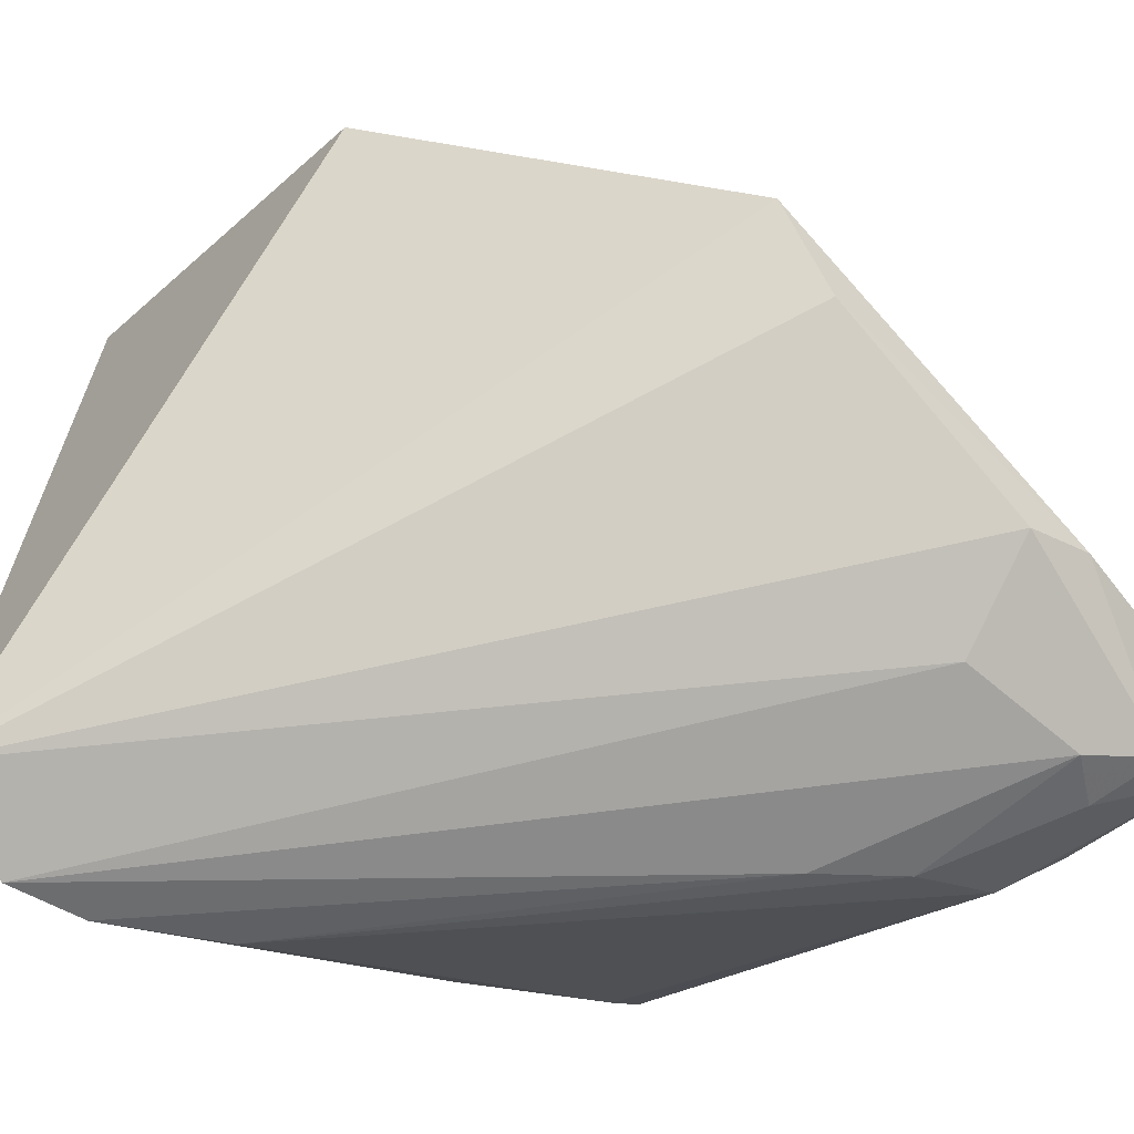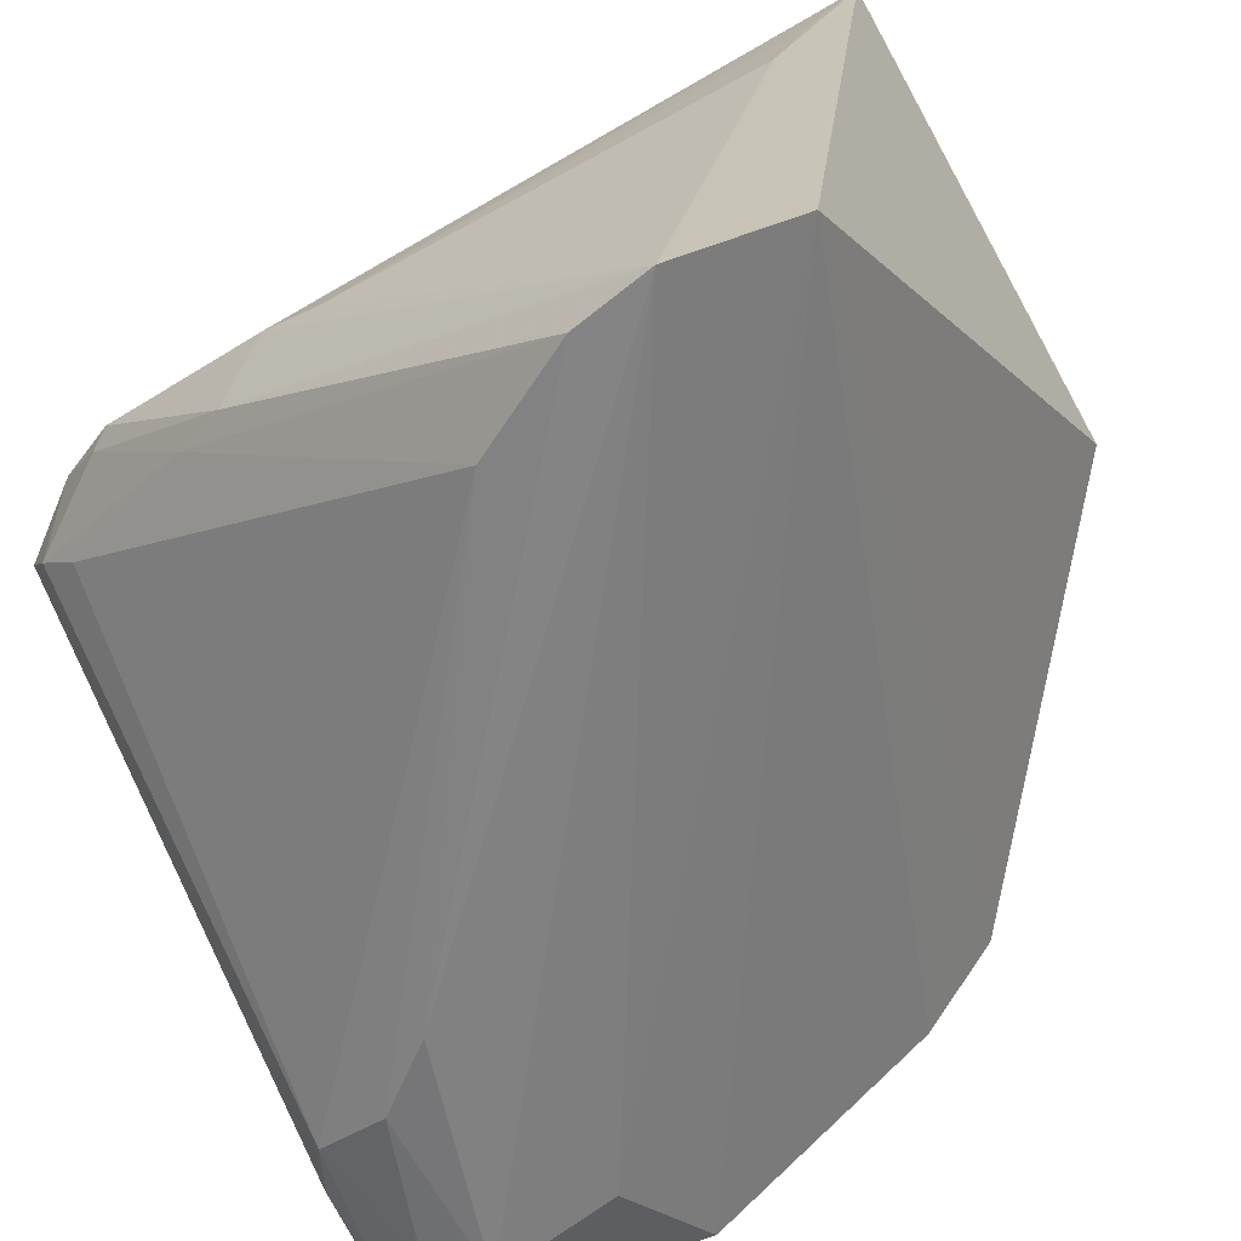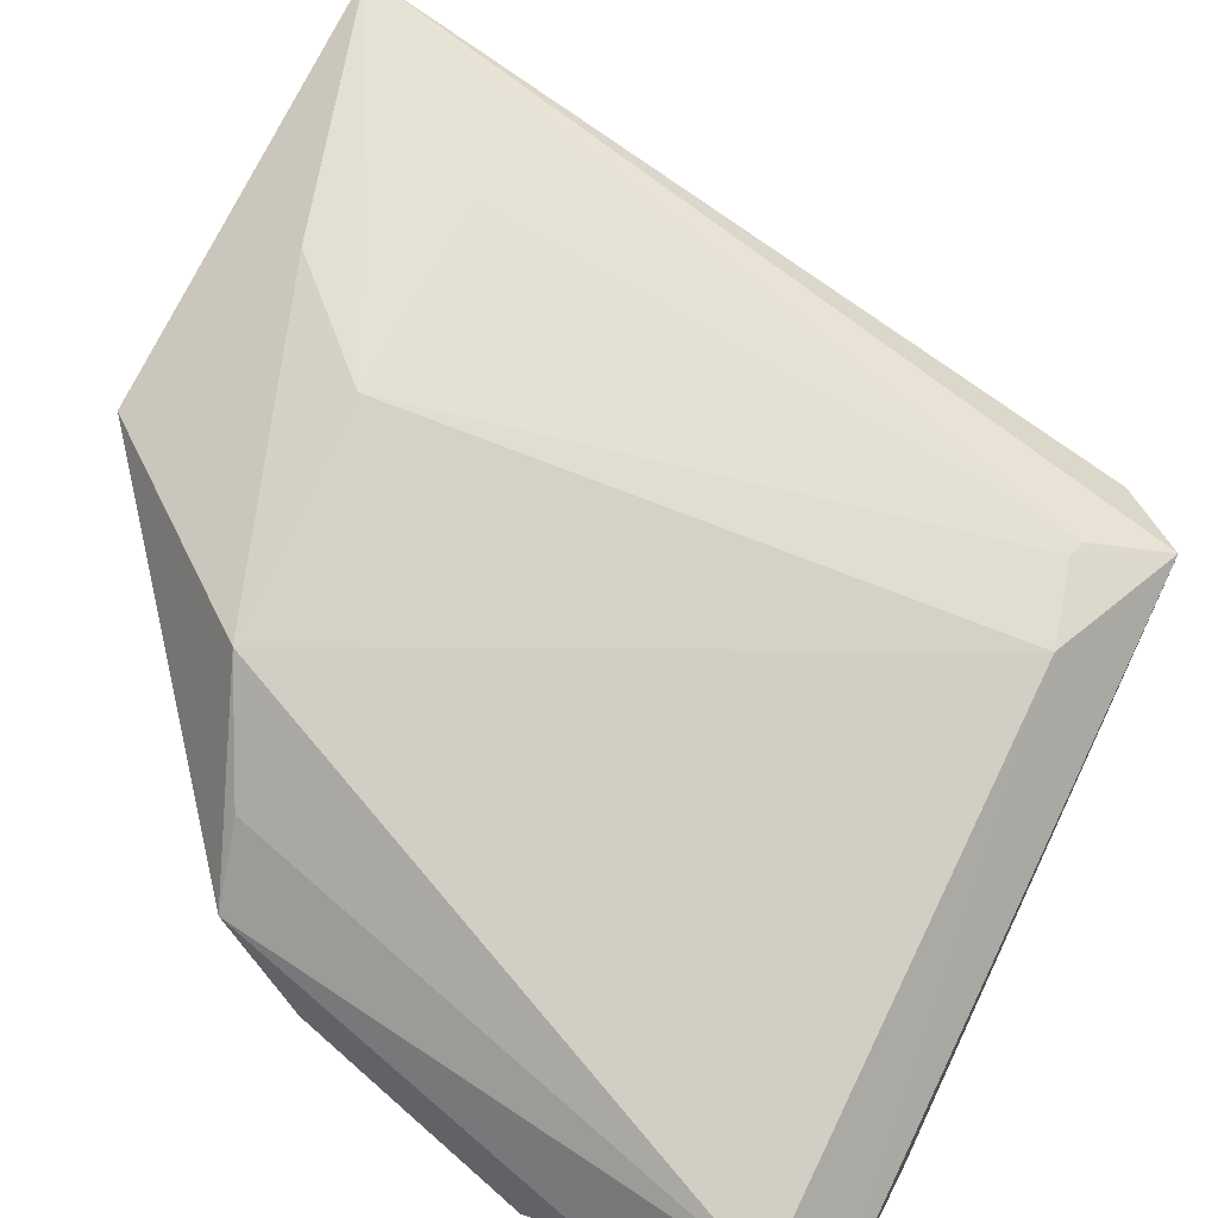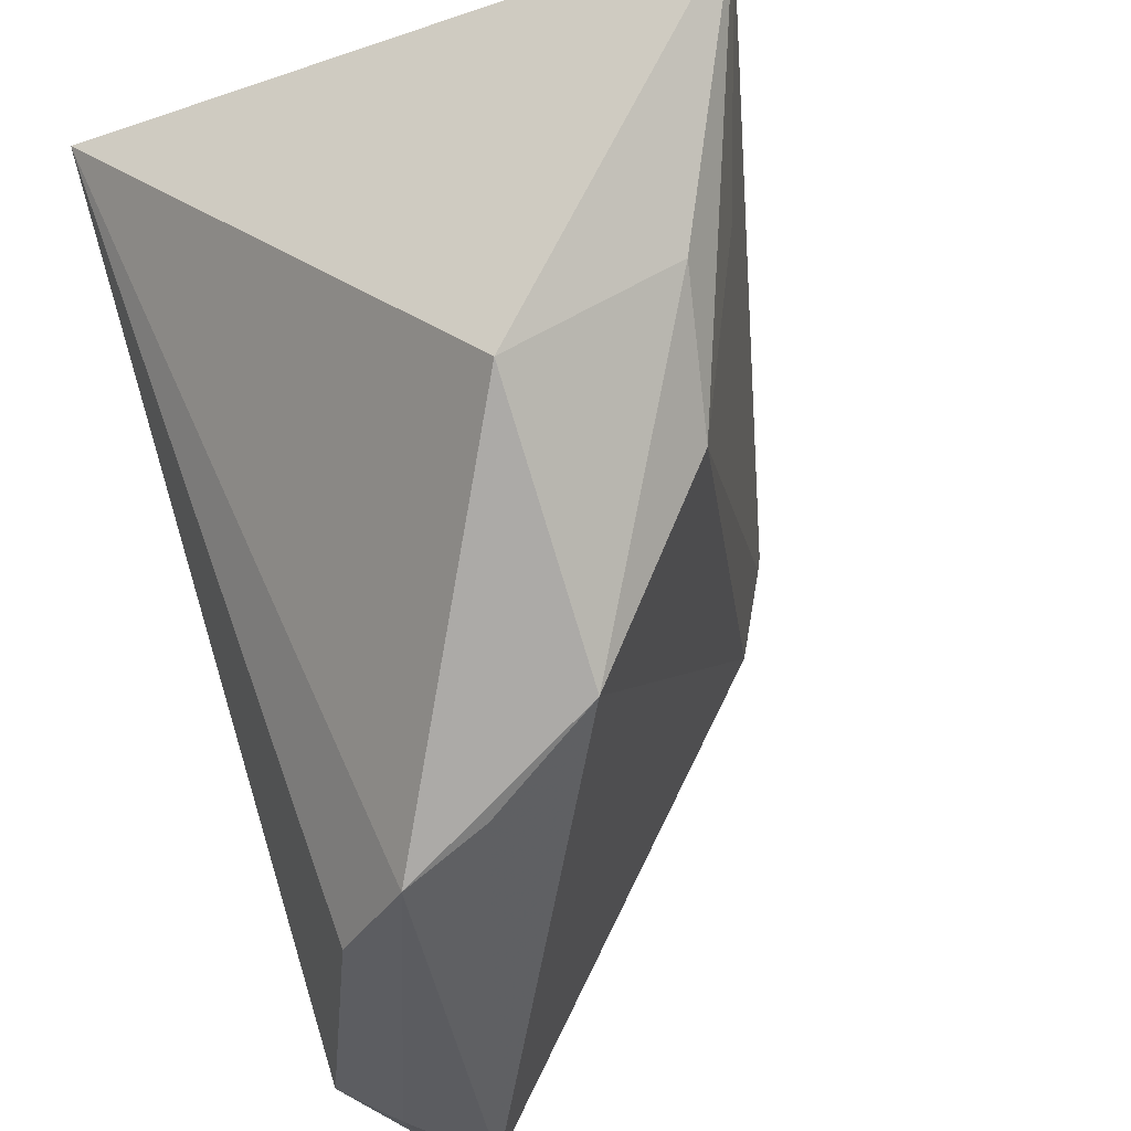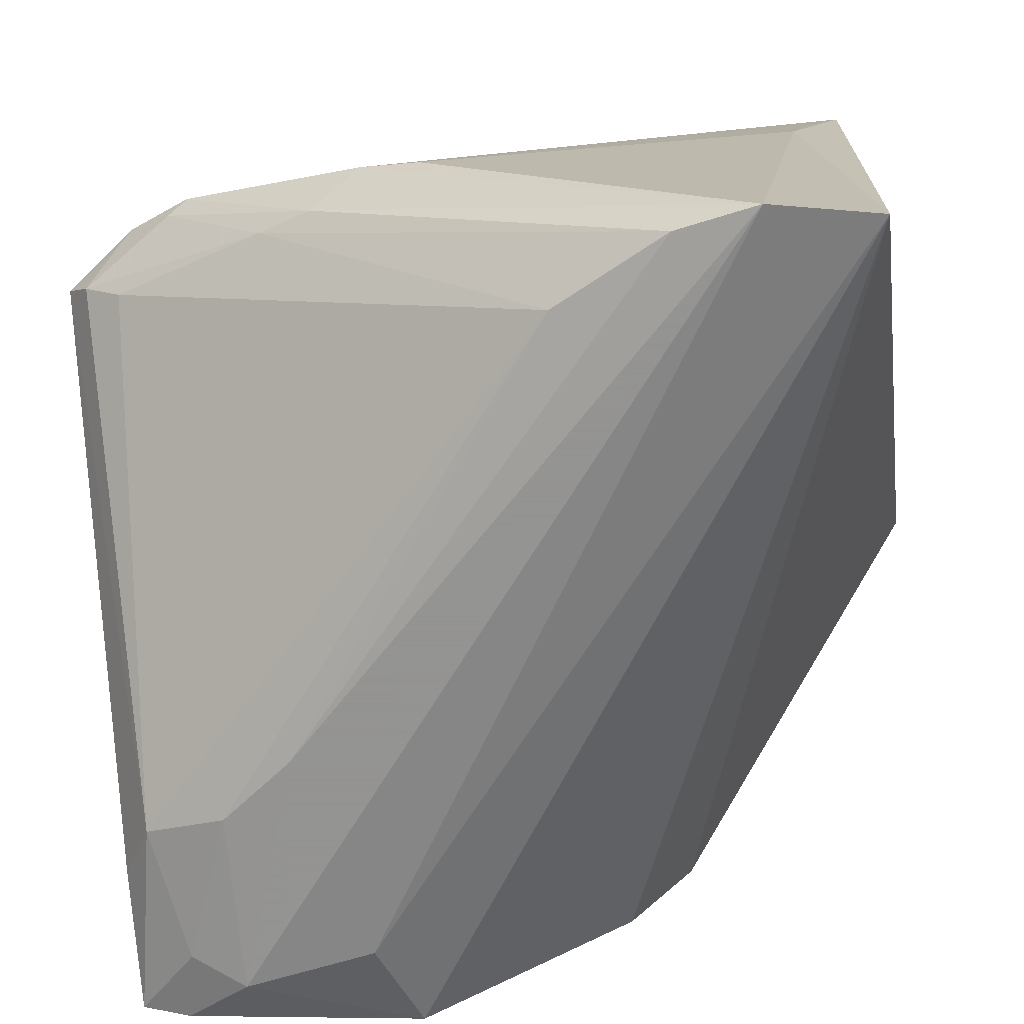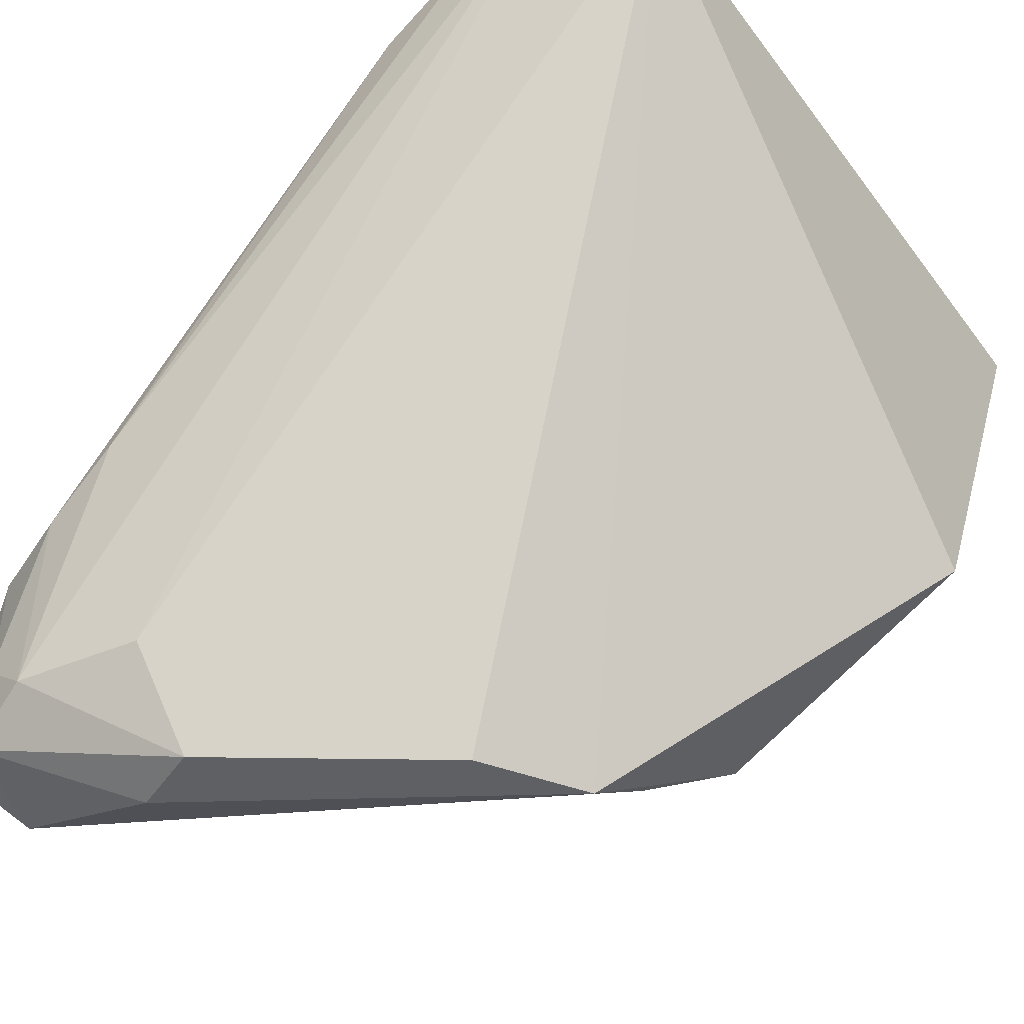
<metadata>
{"format":"obj","ext":"obj","renderer":"f3d","projection":"perspective","resolution":1024,"background":"white","views":[{"elev":-63.5,"azim":-43.3,"up":"+Z"},{"elev":-60.5,"azim":-149.3,"up":"+Z"},{"elev":43.4,"azim":29.9,"up":"+Z"},{"elev":-38.3,"azim":-62.4,"up":"+Y"},{"elev":-66.9,"azim":-172.1,"up":"+Z"},{"elev":-35.4,"azim":-147.6,"up":"+Y"}]}
</metadata>
<code>
v -0.01625 -0.0423 0.0003904
v 0.03336 -0.01387 -0.04182
v 0.01998 -0.03326 -0.04096
v -0.0468 0.03099 0.04286
v -0.02413 0.01561 0.03156
v -0.0474 -0.01561 0.01754
v -0.04224 0.03419 0.0302
v 0.02429 -0.04701 -0.0323
v -0.02029 -0.03487 0.01417
v -0.02165 -0.01039 0.02676
v -0.008119 -0.04613 -0.02034
v 0.04457 0.03518 -0.001865
v 0.04677 -0.0231 -0.03452
v 0.03955 0.0267 0.005994
v -0.0436 0.04301 -0.03907
v 0.03144 0.04357 -6.5e-06
v -0.008953 0.0382 -0.04034
v -0.01585 -0.04702 -0.009144
v 0.04227 0.01454 0.00217
v 0.04237 0.03727 0.001019
v -0.02195 0.04513 -0.04201
v 0.02229 0.04194 -0.01216
v 0.003732 0.04702 -0.0106
v -0.03106 0.04691 -0.04286
v 0.03576 0.0405 0.003436
v 0.04285 -0.01646 -0.03762
v 0.03899 0.04001 0.002968
v 0.04195 -0.03906 -0.04021
v 0.01642 -0.04583 -0.03606
v -0.03534 0.0008648 0.03155
v 0.02492 -0.007304 -0.04286
v 0.0474 -0.03857 -0.03806
v 0.0474 0.03388 0.002331
v 0.03918 0.02438 0.005861
v 0.04214 -0.044 -0.03044
v 0.03376 0.04217 -0.0009188
v -0.03923 0.03734 0.01672
v 0.04024 0.03512 -0.005754
v 0.03437 -0.03444 -0.04286
v 0.01602 0.0442 -0.01402
v 0.04004 -0.03073 -0.04131
v 0.01058 0.04653 -0.007518
f 13 33 32
f 13 32 26
f 26 33 13
f 31 39 24
f 16 42 4
f 24 39 3
f 39 29 3
f 11 29 8
f 28 29 39
f 8 29 28
f 41 26 32
f 41 28 39
f 32 28 41
f 17 26 2
f 2 31 17
f 26 41 2
f 39 31 2
f 2 41 39
f 7 37 4
f 23 42 24
f 24 37 23
f 37 7 23
f 4 42 23
f 23 7 4
f 4 33 27
f 38 26 17
f 21 31 24
f 17 31 21
f 24 3 15
f 15 3 29
f 29 11 15
f 4 37 15
f 15 37 24
f 15 6 4
f 8 28 35
f 35 28 32
f 4 10 5
f 25 16 4
f 4 27 25
f 25 27 16
f 33 26 12
f 26 38 12
f 42 16 40
f 24 42 40
f 40 21 24
f 19 32 33
f 19 35 32
f 10 9 19
f 19 9 35
f 18 9 6
f 18 11 8
f 6 15 18
f 18 15 11
f 8 35 18
f 30 10 4
f 30 9 10
f 4 6 30
f 6 9 30
f 20 27 33
f 33 12 20
f 20 12 27
f 36 40 16
f 16 27 36
f 27 12 36
f 14 33 4
f 4 5 14
f 35 9 1
f 1 18 35
f 9 18 1
f 22 36 12
f 40 36 22
f 22 12 38
f 22 38 17
f 17 21 22
f 21 40 22
f 34 19 33
f 33 14 34
f 10 19 34
f 34 5 10
f 34 14 5

</code>
